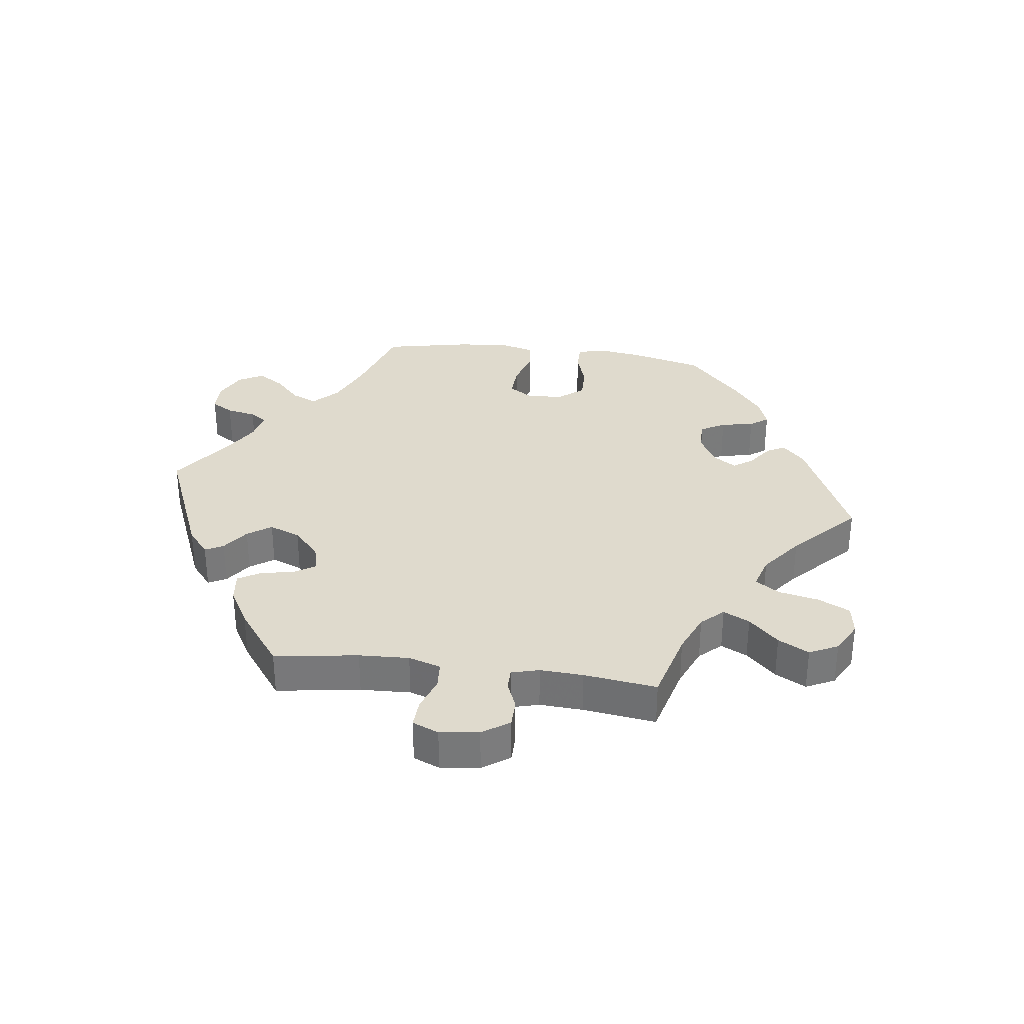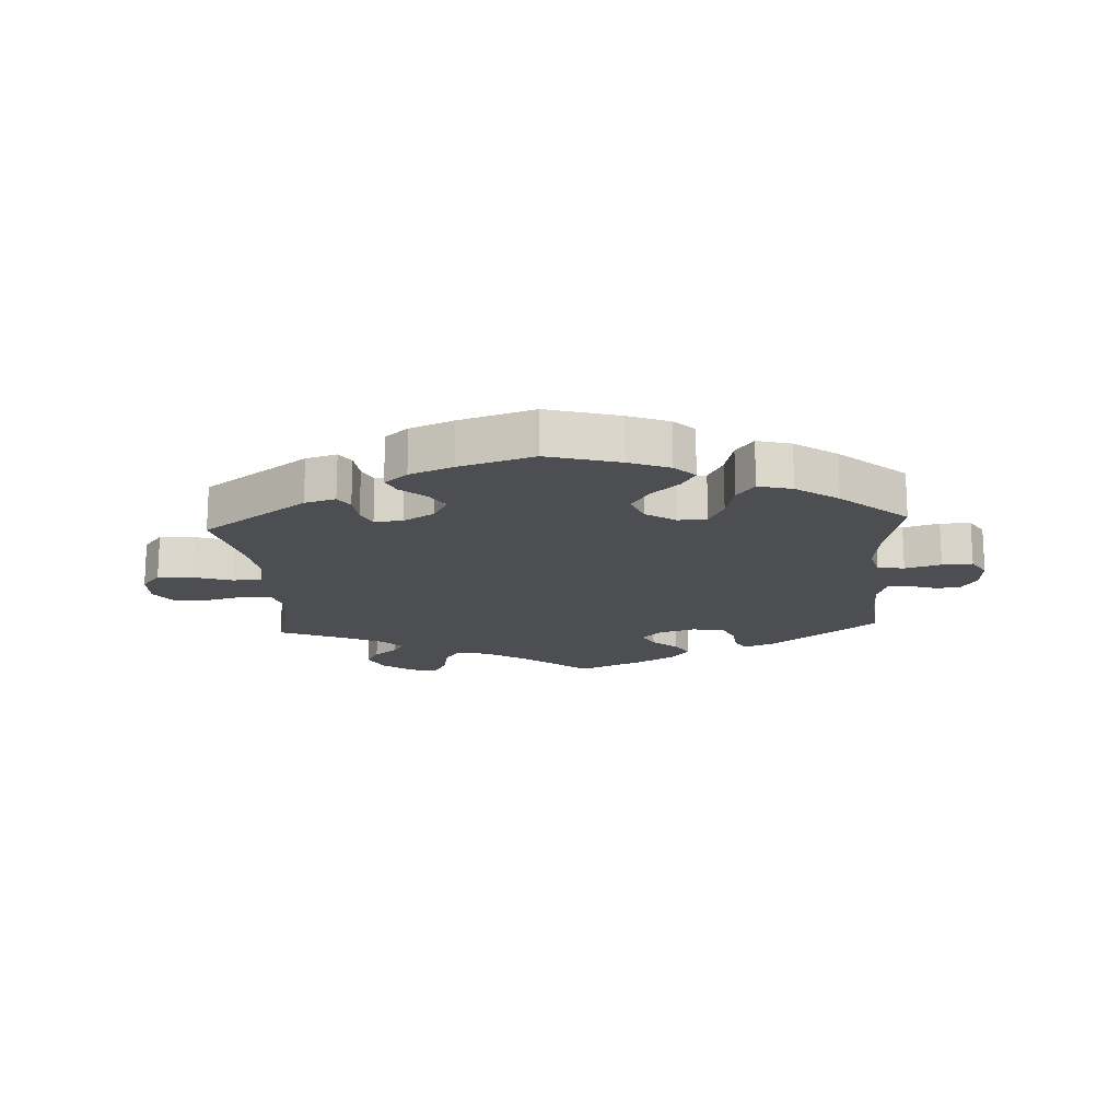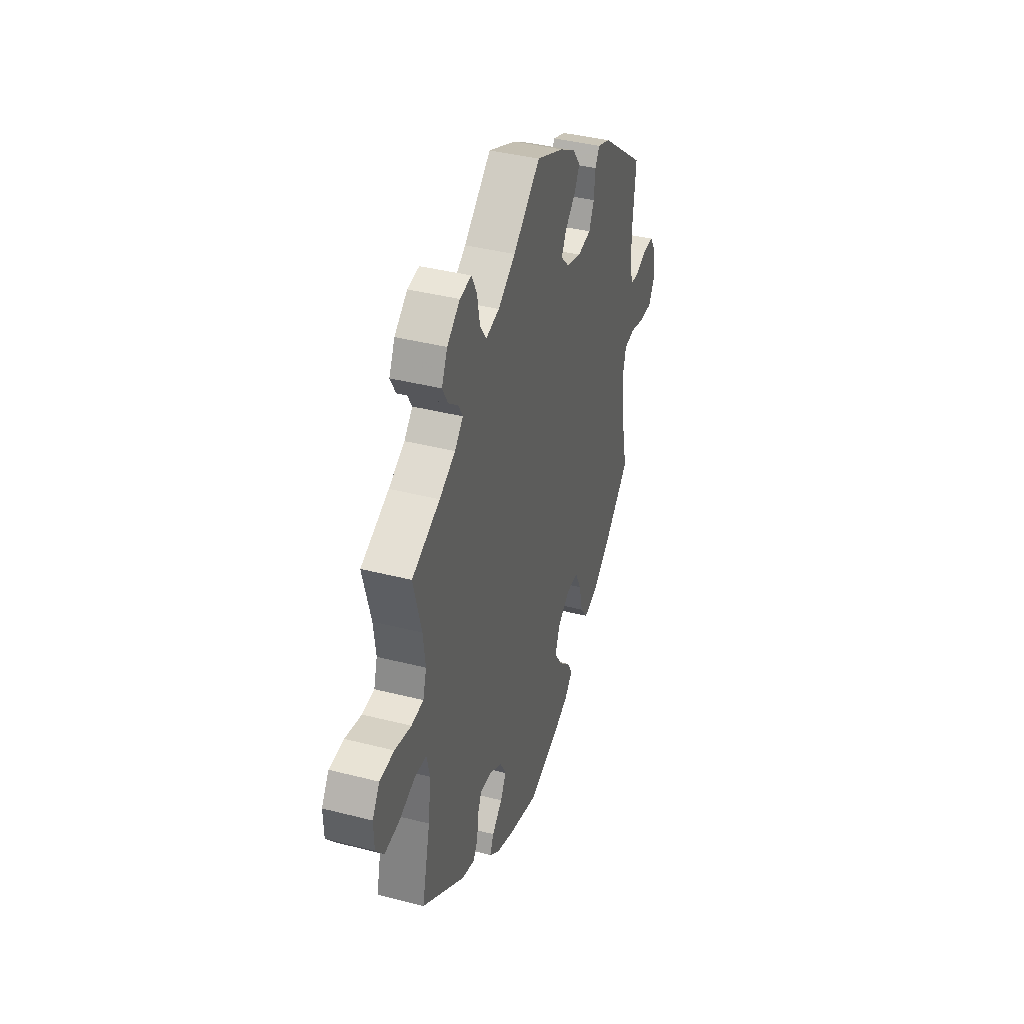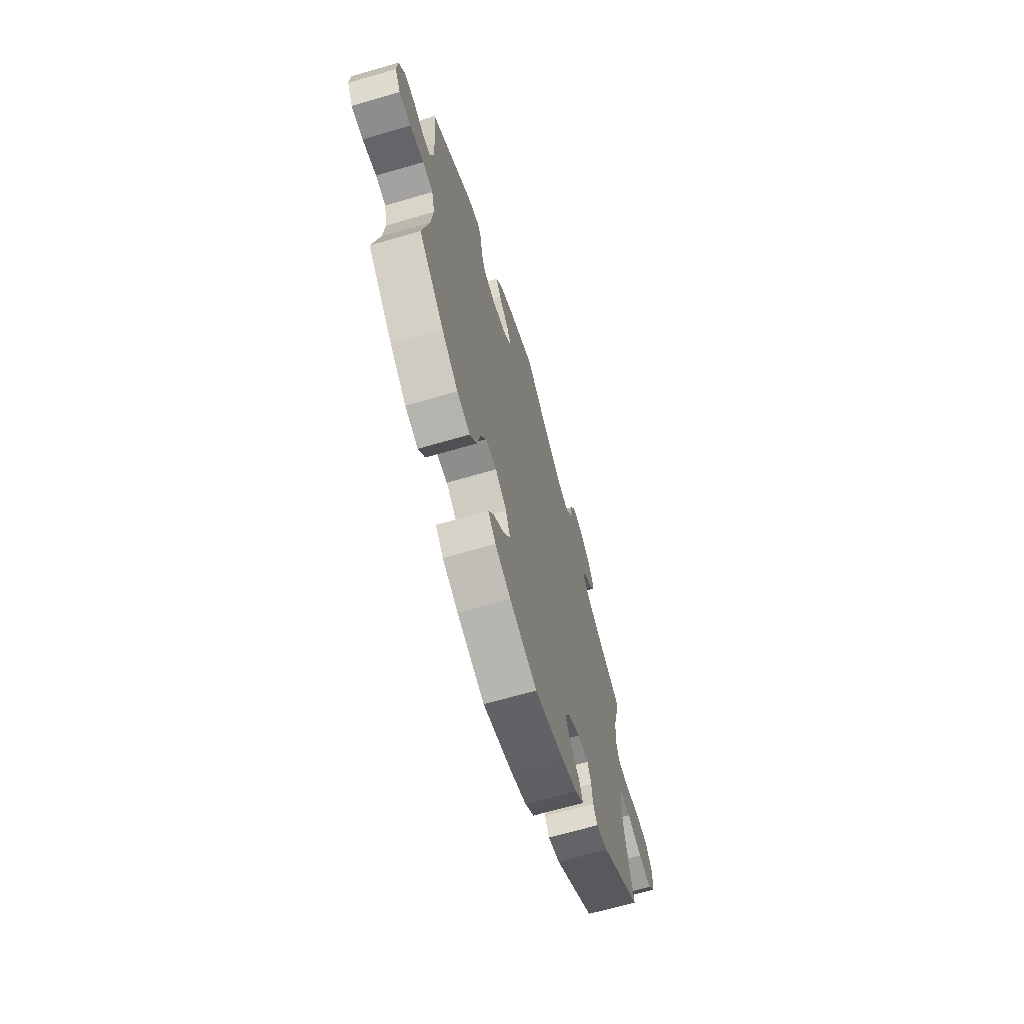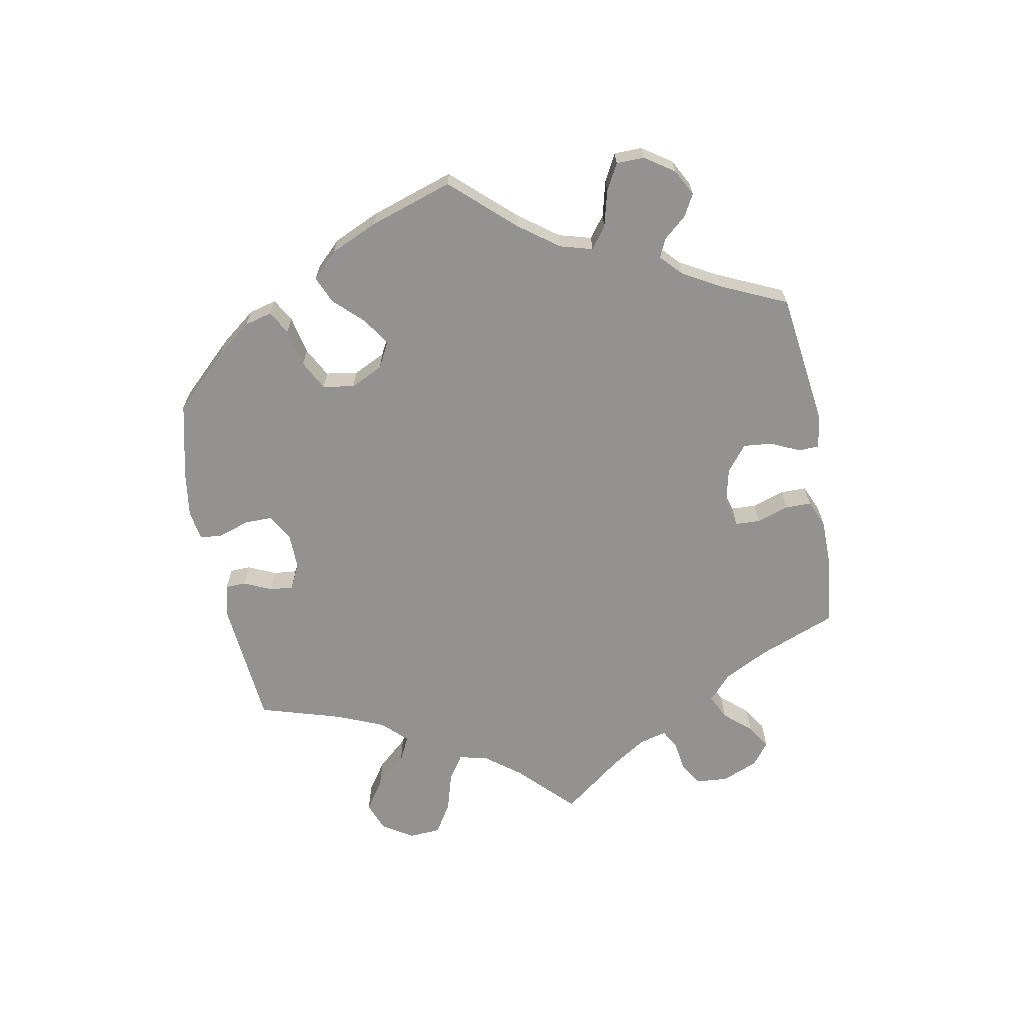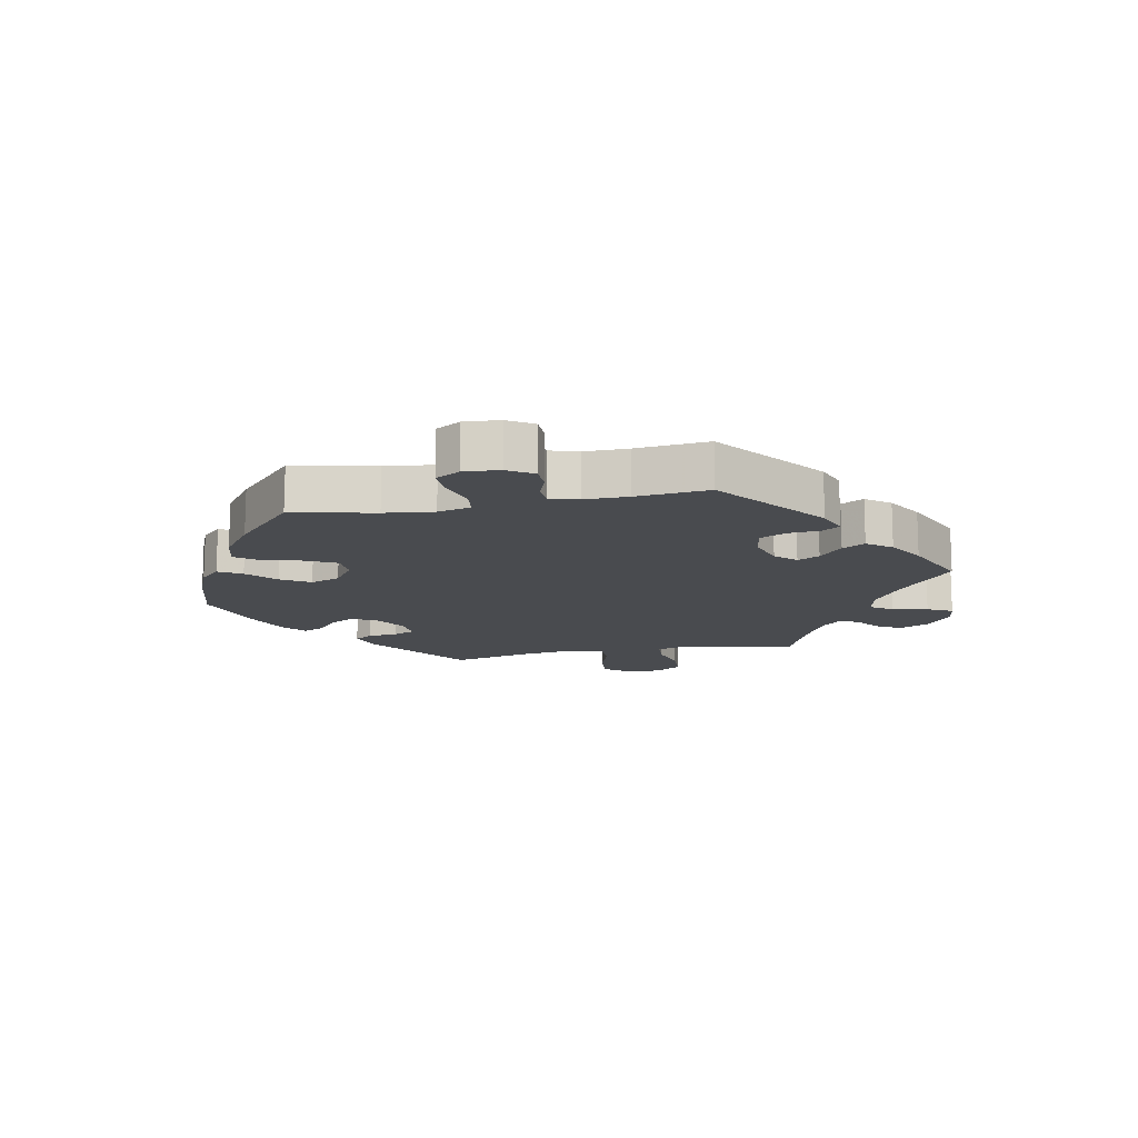
<metadata>
{"format":"obj","ext":"obj","renderer":"f3d","projection":"perspective","resolution":1024,"background":"white","views":[{"elev":32.6,"azim":37.5,"up":"+Y"},{"elev":-16.7,"azim":-176.5,"up":"+Y"},{"elev":39.4,"azim":107.7,"up":"+Z"},{"elev":-66.7,"azim":-73.7,"up":"+Z"},{"elev":-66.4,"azim":-109.6,"up":"+Y"},{"elev":-13.9,"azim":-79.1,"up":"+Y"}]}
</metadata>
<code>
v -0.151 0.07 0.353
v -0.537 0.07 0.31
v 0.232 0.07 -0.521
v 0.228 0.07 -0.339
v -0.119 0.07 0.386
v 0.288 0.07 0.614
v -0.265 0.07 0.342
v 0.707 0.07 -0.017
v -0.201 0.07 0.496
v 0.68 0.07 0.085
v -0.149 0.07 -0.445
v -0.196 0.07 -0.488
v -0.285 0.07 0.385
v -0.11 0.07 0.572
v 0.537 0.07 -0.31
v -0.524 0.07 0.12
v 0.231 0.07 0.478
v 0.558 0.07 0.071
v 0.496 0.07 0.121
v -0.429 0.07 -0.406
v -0.618 0.07 0.087
v 0.267 0.07 0.573
v -0.26 0.07 -0.367
v 0.537 0.07 0.31
v 0.108 0.07 0.534
v 0.177 0.07 -0.37
v 0.274 0.07 -0.336
v 0 0.07 -0.62
v 0.386 0.07 0.482
v -0.18 0.07 0.459
v 0.675 0.07 -0.057
v -0.304 0.07 -0.47
v -0.36 0.07 -0.455
v 0.493 0.07 -0.089
v 0.709 0.07 0.042
v -0.538 0.07 0.074
v 0.33 0.07 0.421
v 0.194 0.07 -0.553
v 0.176 0.07 -0.452
v -0.139 0.07 -0.349
v 0.617 0.07 -0.053
v -0.138 0.07 0.422
v -0.572 0.07 0.071
v 0.347 0.07 0.451
v -0.188 0.07 -0.316
v 0.123 0.07 -0.582
v 0.177 0.07 0.49
v 0.623 0.07 0.087
v -0.359 0.07 0.447
v -0.235 0.07 -0.318
v -0.525 0.07 0.191
v -0.616 0.07 -0.052
v -0.118 0.07 -0.586
v 0.506 0.07 -0.035
v 0.385 0.07 0.569
v -0.686 0.07 0.044
v -0.185 0.07 -0.559
v 0.505 0.07 0.192
v 0.363 0.07 0.388
v -0.513 0.07 -0.04
v 0.51 0.07 0.074
v 0.426 0.07 0.356
v -0.557 0.07 -0.035
v -0.171 0.07 0.536
v 0.408 0.07 0.521
v 0.29 0.07 -0.371
v -0.508 0.07 -0.175
v -0.12 0.07 -0.398
v 0.313 0.07 -0.449
v 0.256 0.07 0.515
v -0.499 0.07 -0.094
v -0.211 0.07 0.334
v 0.217 0.07 -0.488
v 0.153 0.07 -0.413
v -0.275 0.07 -0.431
v 0.334 0.07 0.608
v -0.308 0.07 0.466
v -0.666 0.07 -0.054
v -0.69 0.07 -0.014
v -0 0.07 0.62
v 0.553 0.07 -0.032
v -0.66 0.07 0.086
v 0.364 0.07 -0.434
v 0.504 0.07 -0.172
v -0.29 0.07 0.438
v -0.537 0.07 -0.31
v 0.295 0.07 -0.42
v -0.218 0.07 -0.526
v -0.151 -0 0.353
v -0.537 -0 0.31
v 0.232 -0 -0.521
v 0.228 -0 -0.339
v -0.119 -0 0.386
v 0.288 -0 0.614
v -0.265 -0 0.342
v 0.707 -0 -0.017
v -0.201 -0 0.496
v 0.68 -0 0.085
v -0.149 -0 -0.445
v -0.196 -0 -0.488
v -0.285 -0 0.385
v -0.11 -0 0.572
v 0.537 -0 -0.31
v -0.524 -0 0.12
v 0.231 -0 0.478
v 0.558 -0 0.071
v 0.496 -0 0.121
v -0.429 -0 -0.406
v -0.618 -0 0.087
v 0.267 -0 0.573
v -0.26 -0 -0.367
v 0.537 -0 0.31
v 0.108 -0 0.534
v 0.177 -0 -0.37
v 0.274 -0 -0.336
v 0 -0 -0.62
v 0.386 -0 0.482
v -0.18 -0 0.459
v 0.675 -0 -0.057
v -0.304 -0 -0.47
v -0.36 -0 -0.455
v 0.493 -0 -0.089
v 0.709 -0 0.042
v -0.538 -0 0.074
v 0.33 -0 0.421
v 0.194 -0 -0.553
v 0.176 -0 -0.452
v -0.139 -0 -0.349
v 0.617 -0 -0.053
v -0.138 -0 0.422
v -0.572 -0 0.071
v 0.347 -0 0.451
v -0.188 -0 -0.316
v 0.123 -0 -0.582
v 0.177 -0 0.49
v 0.623 -0 0.087
v -0.359 -0 0.447
v -0.235 -0 -0.318
v -0.525 -0 0.191
v -0.616 -0 -0.052
v -0.118 -0 -0.586
v 0.506 -0 -0.035
v 0.385 -0 0.569
v -0.686 -0 0.044
v -0.185 -0 -0.559
v 0.505 -0 0.192
v 0.363 -0 0.388
v -0.513 -0 -0.04
v 0.51 -0 0.074
v 0.426 -0 0.356
v -0.557 -0 -0.035
v -0.171 -0 0.536
v 0.408 -0 0.521
v 0.29 -0 -0.371
v -0.508 -0 -0.175
v -0.12 -0 -0.398
v 0.313 -0 -0.449
v 0.256 -0 0.515
v -0.499 -0 -0.094
v -0.211 -0 0.334
v 0.217 -0 -0.488
v 0.153 -0 -0.413
v -0.275 -0 -0.431
v 0.334 -0 0.608
v -0.308 -0 0.466
v -0.666 -0 -0.054
v -0.69 -0 -0.014
v -0 -0 0.62
v 0.553 -0 -0.032
v -0.66 -0 0.086
v 0.364 -0 -0.434
v 0.504 -0 -0.172
v -0.29 -0 0.438
v -0.537 -0 -0.31
v 0.295 -0 -0.42
v -0.218 -0 -0.526
f 62 24 58
f 59 62 58 19
f 37 59 19 61
f 55 65 29 44
f 55 44 37
f 76 55 37
f 70 22 6 76
f 17 70 76 37
f 47 17 37 61
f 64 14 80 25
f 64 25 47 61
f 42 30 9 64
f 5 42 64 61
f 49 77 85 13
f 51 2 49 13
f 16 51 13 7
f 36 16 7 72
f 56 82 21 43
f 56 43 36
f 79 56 36
f 63 52 78 79
f 60 63 79 36
f 71 60 36 72
f 33 20 86 67
f 23 75 32 33
f 50 23 33 67
f 45 50 67 71
f 57 88 12 11
f 57 11 68
f 53 57 68
f 28 53 68
f 46 28 68 40
f 39 73 3 38
f 74 39 38 46
f 83 69 87 66
f 84 15 83 66
f 34 84 66 27
f 54 34 27 4
f 8 31 41 81
f 8 81 54
f 35 8 54
f 18 48 10 35
f 61 18 35 54
f 1 5 61 54
f 40 45 71 72
f 74 46 40 72
f 26 74 72 1
f 54 4 26 1
f 146 112 150
f 107 146 150 147
f 149 107 147 125
f 132 117 153 143
f 125 132 143
f 125 143 164
f 164 94 110 158
f 125 164 158 105
f 149 125 105 135
f 113 168 102 152
f 149 135 113 152
f 152 97 118 130
f 149 152 130 93
f 101 173 165 137
f 101 137 90 139
f 95 101 139 104
f 160 95 104 124
f 131 109 170 144
f 124 131 144
f 124 144 167
f 167 166 140 151
f 124 167 151 148
f 160 124 148 159
f 155 174 108 121
f 121 120 163 111
f 155 121 111 138
f 159 155 138 133
f 99 100 176 145
f 156 99 145
f 156 145 141
f 156 141 116
f 128 156 116 134
f 126 91 161 127
f 134 126 127 162
f 154 175 157 171
f 154 171 103 172
f 115 154 172 122
f 92 115 122 142
f 169 129 119 96
f 142 169 96
f 142 96 123
f 123 98 136 106
f 142 123 106 149
f 142 149 93 89
f 160 159 133 128
f 160 128 134 162
f 89 160 162 114
f 89 114 92 142
f 58 146 107 19
f 19 107 149 61
f 61 149 106 18
f 18 106 136 48
f 48 136 98 10
f 10 98 123 35
f 35 123 96 8
f 8 96 119 31
f 31 119 129 41
f 41 129 169 81
f 81 169 142 54
f 54 142 122 34
f 34 122 172 84
f 84 172 103 15
f 15 103 171 83
f 83 171 157 69
f 69 157 175 87
f 87 175 154 66
f 66 154 115 27
f 27 115 92 4
f 4 92 114 26
f 26 114 162 74
f 74 162 127 39
f 39 127 161 73
f 73 161 91 3
f 3 91 126 38
f 38 126 134 46
f 46 134 116 28
f 28 116 141 53
f 53 141 145 57
f 57 145 176 88
f 88 176 100 12
f 12 100 99 11
f 11 99 156 68
f 68 156 128 40
f 40 128 133 45
f 45 133 138 50
f 50 138 111 23
f 23 111 163 75
f 75 163 120 32
f 32 120 121 33
f 33 121 108 20
f 20 108 174 86
f 86 174 155 67
f 67 155 159 71
f 71 159 148 60
f 60 148 151 63
f 63 151 140 52
f 52 140 166 78
f 78 166 167 79
f 79 167 144 56
f 56 144 170 82
f 82 170 109 21
f 21 109 131 43
f 43 131 124 36
f 36 124 104 16
f 16 104 139 51
f 51 139 90 2
f 2 90 137 49
f 49 137 165 77
f 77 165 173 85
f 85 173 101 13
f 13 101 95 7
f 7 95 160 72
f 72 160 89 1
f 1 89 93 5
f 5 93 130 42
f 42 130 118 30
f 30 118 97 9
f 9 97 152 64
f 64 152 102 14
f 14 102 168 80
f 80 168 113 25
f 25 113 135 47
f 47 135 105 17
f 17 105 158 70
f 70 158 110 22
f 22 110 94 6
f 6 94 164 76
f 76 164 143 55
f 55 143 153 65
f 65 153 117 29
f 29 117 132 44
f 44 132 125 37
f 37 125 147 59
f 59 147 150 62
f 62 150 112 24
f 24 112 146 58

</code>
